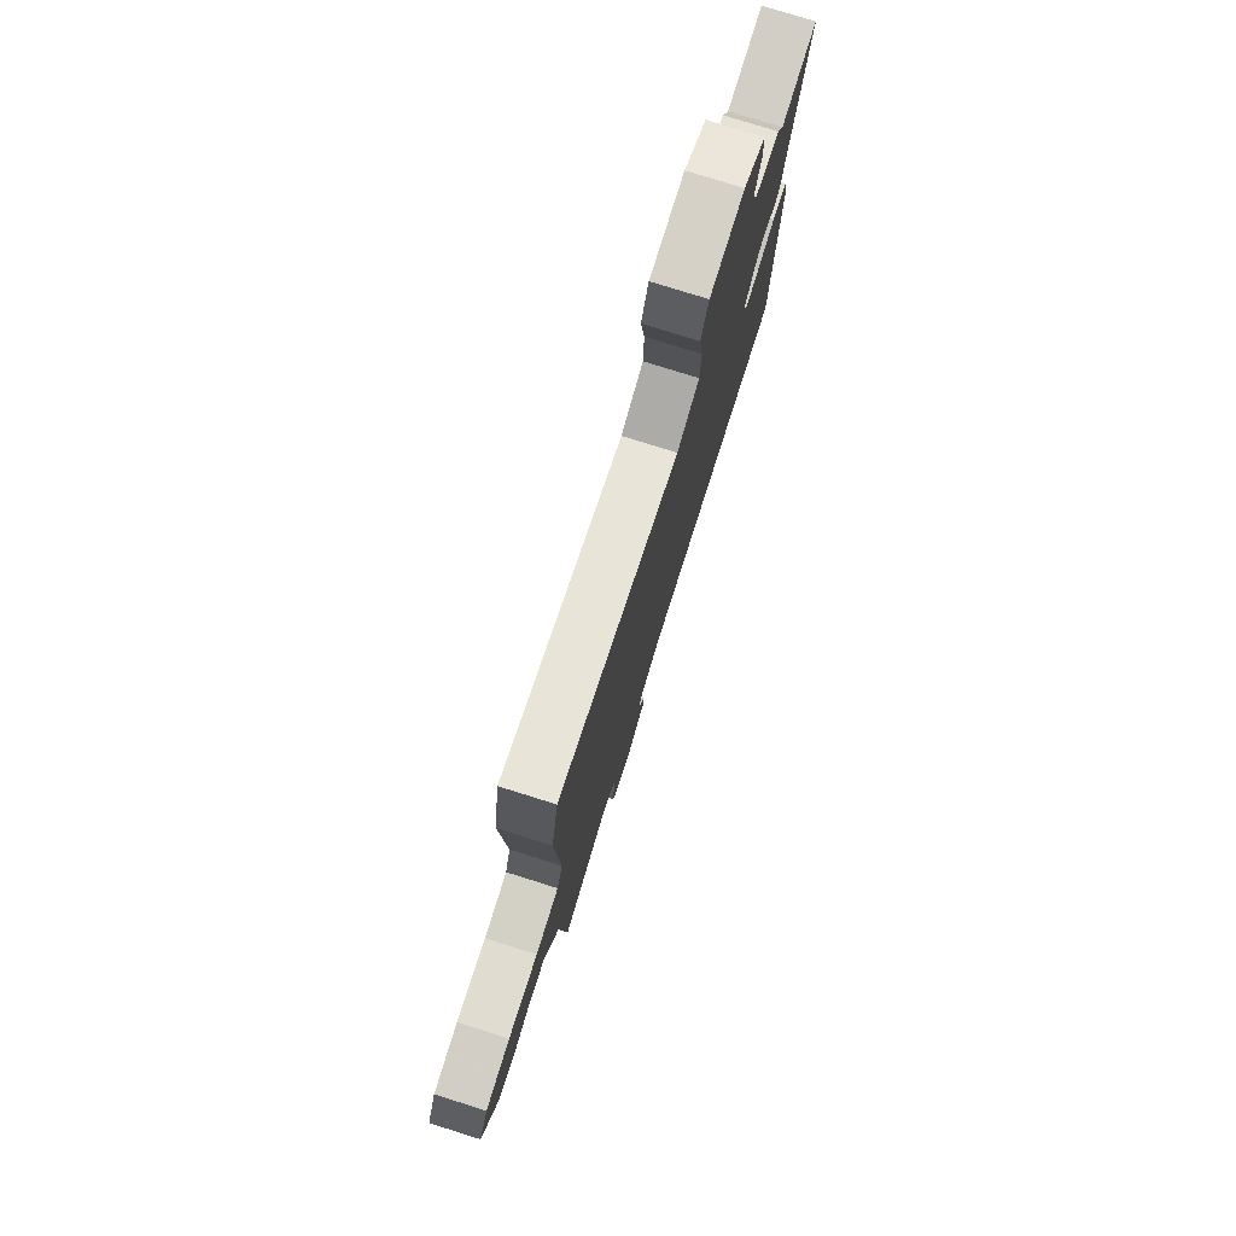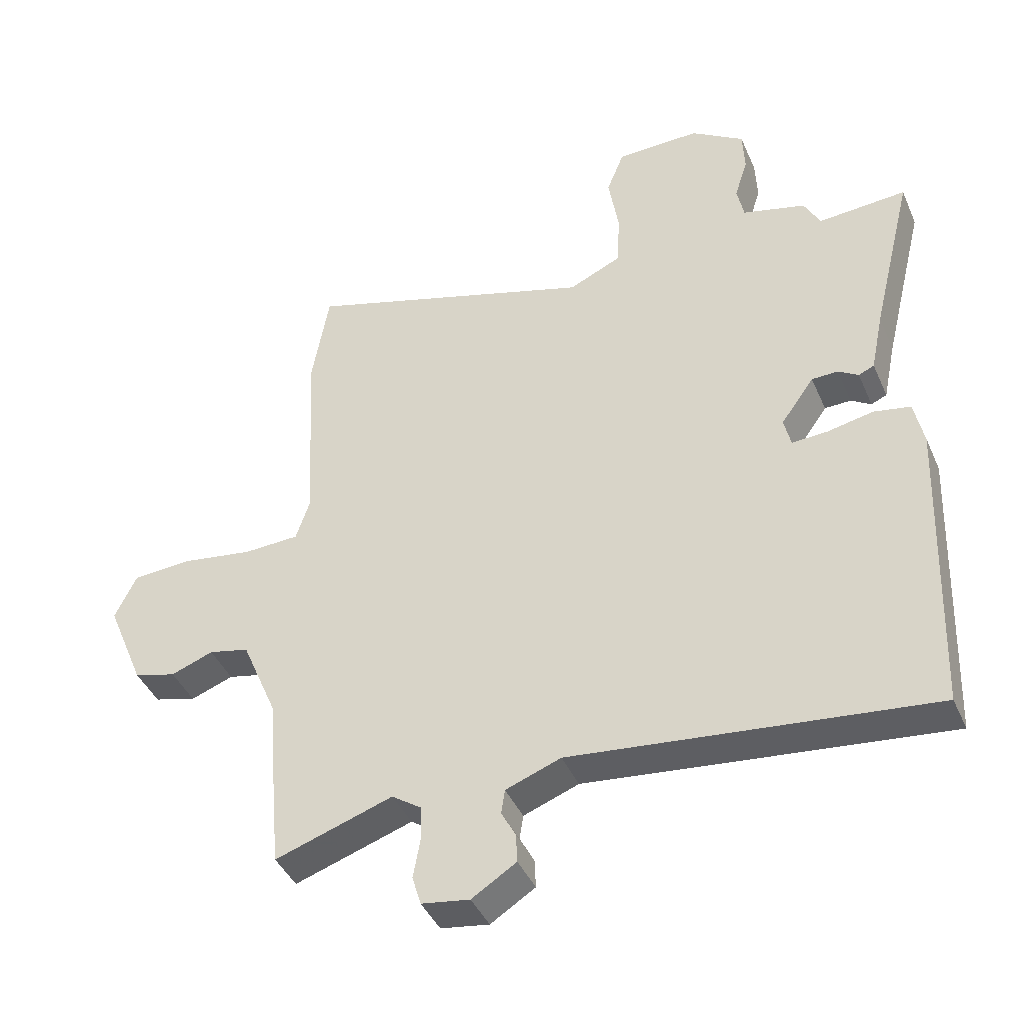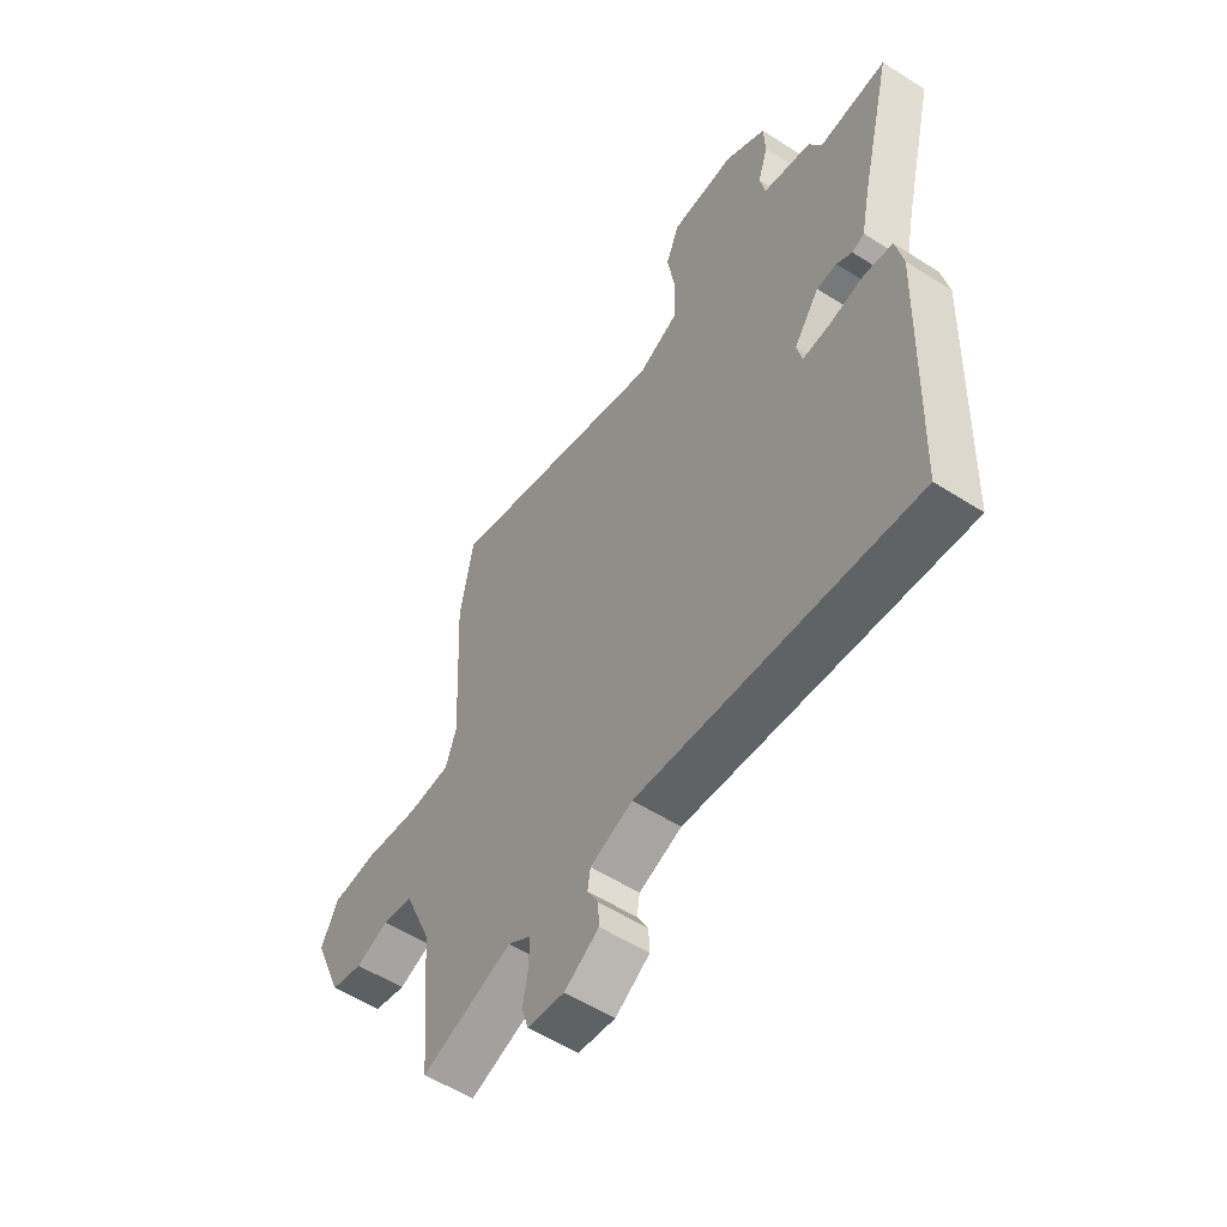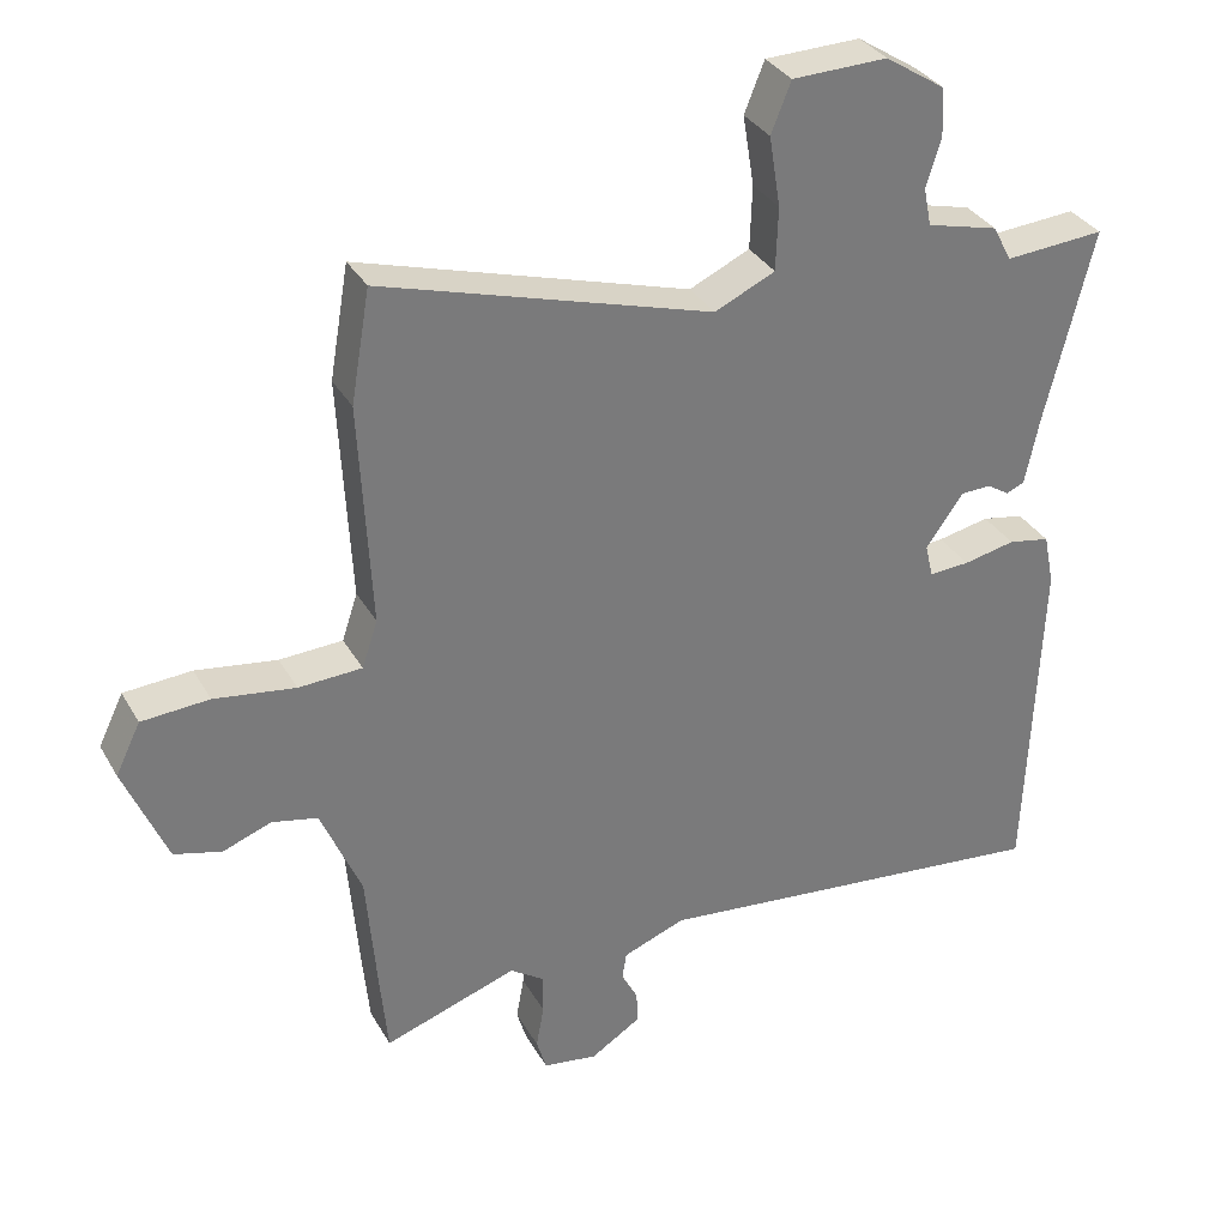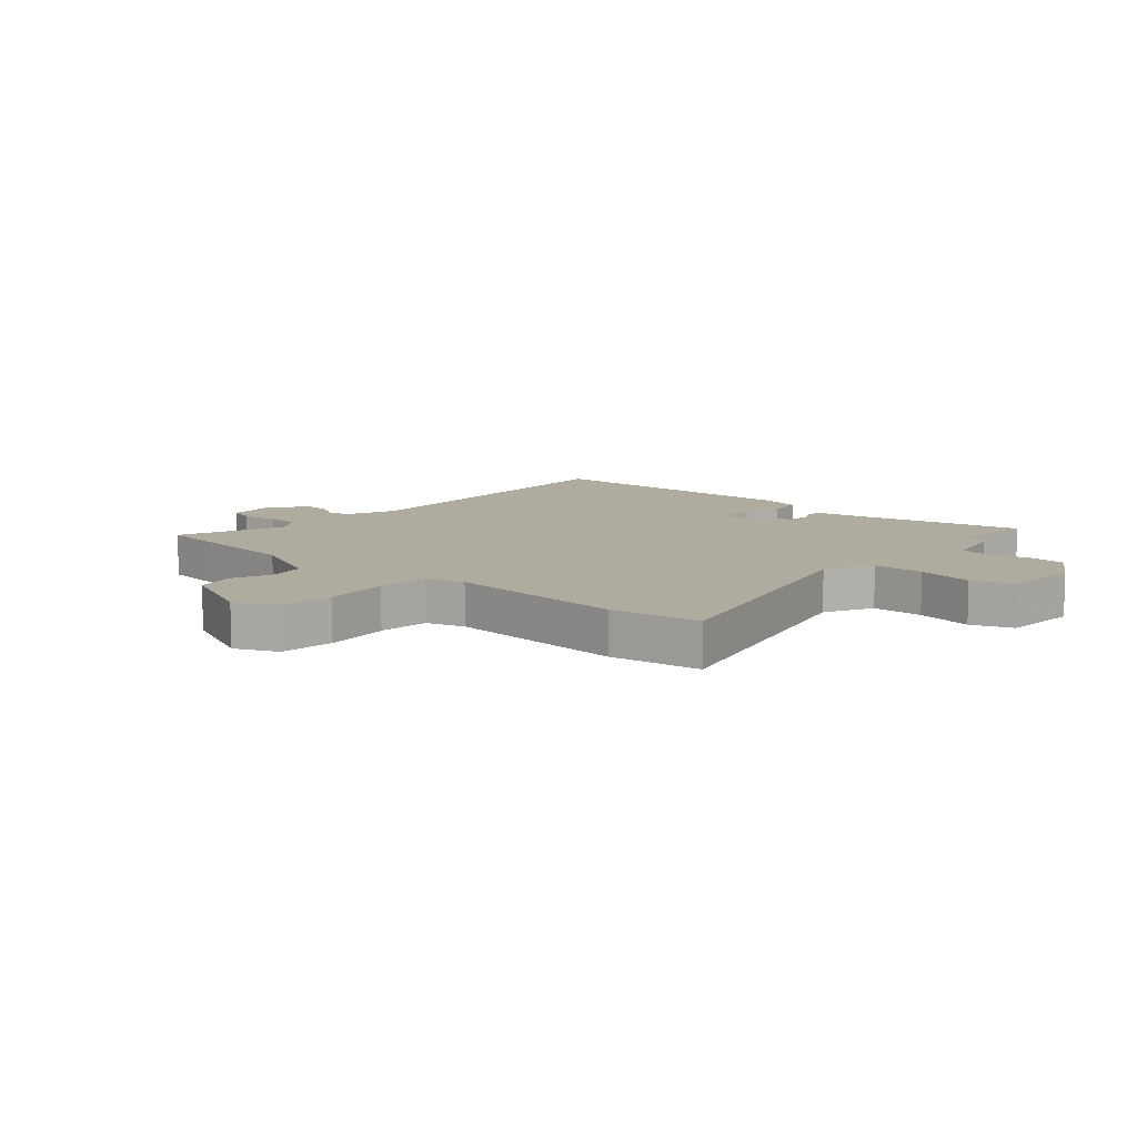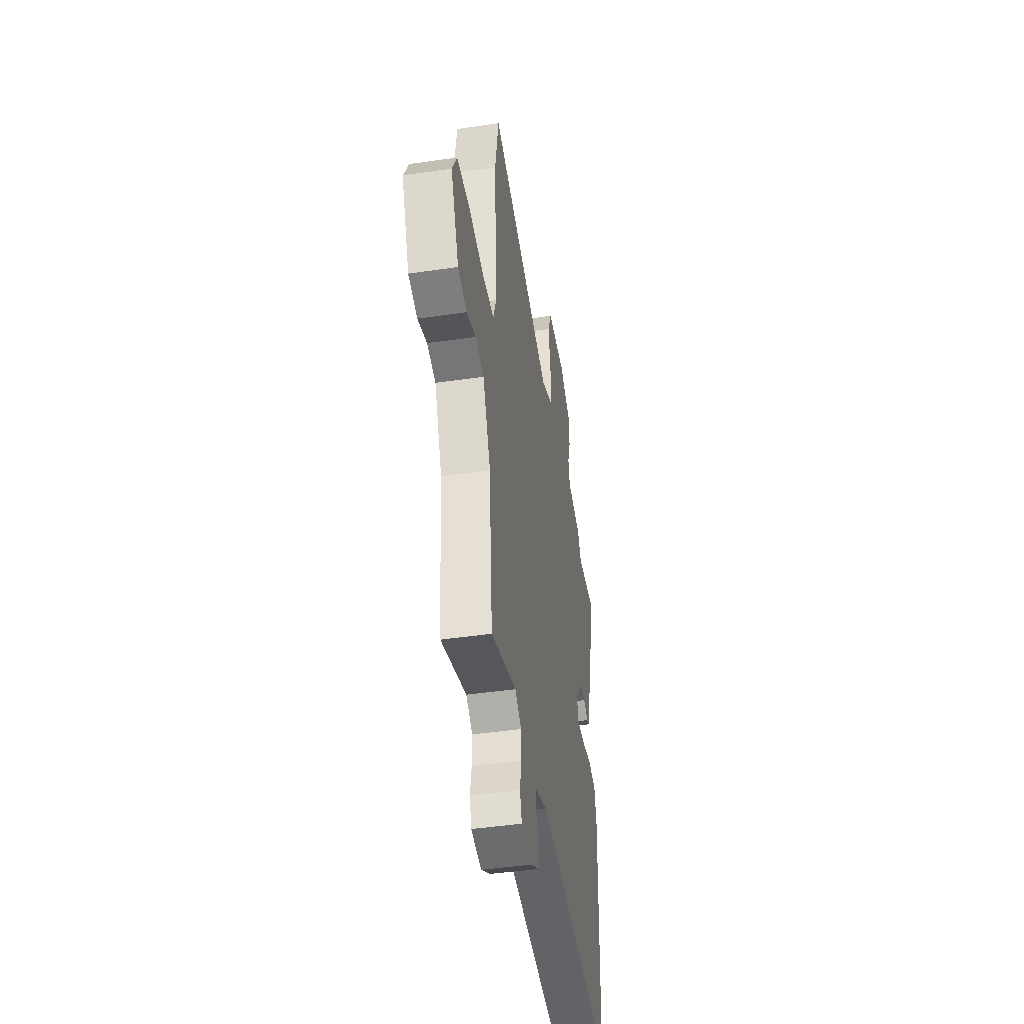
<metadata>
{"format":"obj","ext":"obj","renderer":"f3d","projection":"perspective","resolution":1024,"background":"white","views":[{"elev":78.2,"azim":-72.6,"up":"+Z"},{"elev":-41.8,"azim":22.4,"up":"+Z"},{"elev":-56.1,"azim":56.2,"up":"+Z"},{"elev":33.3,"azim":-25.7,"up":"+Z"},{"elev":9.7,"azim":-46.7,"up":"+Y"},{"elev":-45.0,"azim":-80.3,"up":"+Z"}]}
</metadata>
<code>
v 0.431 0.07 0.495
v 0.572 0.07 0.505
v 0.505 0.07 0.233
v 0.485 0.07 0.137
v 0.46 0.07 0.126
v 0.428 0.07 0.146
v 0.386 0.07 0.145
v 0.333 0.07 0.071
v 0.344 0.07 0.024
v 0.401 0.07 0.027
v 0.474 0.07 0.042
v 0.533 0.07 0.031
v 0.548 0.07 -0.042
v 0.53 0.07 -0.524
v -0.042 0.07 -0.462
v -0.13 0.07 -0.495
v -0.136 0.07 -0.534
v -0.113 0.07 -0.577
v -0.111 0.07 -0.623
v -0.182 0.07 -0.668
v -0.259 0.07 -0.656
v -0.273 0.07 -0.609
v -0.262 0.07 -0.548
v -0.262 0.07 -0.491
v -0.31 0.07 -0.458
v -0.498 0.07 -0.521
v -0.508 0.07 -0.414
v -0.523 0.07 -0.233
v -0.58 0.07 -0.099
v -0.644 0.07 -0.085
v -0.712 0.07 -0.11
v -0.779 0.07 -0.092
v -0.839 0.07 0.052
v -0.804 0.07 0.124
v -0.709 0.07 0.13
v -0.595 0.07 0.113
v -0.506 0.07 0.117
v -0.484 0.07 0.183
v -0.5 0.07 0.498
v -0.473 0.07 0.655
v -0.008 0.07 0.515
v 0.077 0.07 0.554
v 0.08 0.07 0.643
v 0.064 0.07 0.742
v 0.092 0.07 0.812
v 0.226 0.07 0.815
v 0.311 0.07 0.76
v 0.314 0.07 0.692
v 0.293 0.07 0.625
v 0.304 0.07 0.571
v 0.405 0.07 0.545
v 0.431 0 0.495
v 0.572 0 0.505
v 0.505 0 0.233
v 0.485 0 0.137
v 0.46 0 0.126
v 0.428 0 0.146
v 0.386 0 0.145
v 0.333 0 0.071
v 0.344 0 0.024
v 0.401 0 0.027
v 0.474 0 0.042
v 0.533 0 0.031
v 0.548 0 -0.042
v 0.53 0 -0.524
v -0.042 0 -0.462
v -0.13 0 -0.495
v -0.136 0 -0.534
v -0.113 0 -0.577
v -0.111 0 -0.623
v -0.182 0 -0.668
v -0.259 0 -0.656
v -0.273 0 -0.609
v -0.262 0 -0.548
v -0.262 0 -0.491
v -0.31 0 -0.458
v -0.498 0 -0.521
v -0.508 0 -0.414
v -0.523 0 -0.233
v -0.58 0 -0.099
v -0.644 0 -0.085
v -0.712 0 -0.11
v -0.779 0 -0.092
v -0.839 0 0.052
v -0.804 0 0.124
v -0.709 0 0.13
v -0.595 0 0.113
v -0.506 0 0.117
v -0.484 0 0.183
v -0.5 0 0.498
v -0.473 0 0.655
v -0.008 0 0.515
v 0.077 0 0.554
v 0.08 0 0.643
v 0.064 0 0.742
v 0.092 0 0.812
v 0.226 0 0.815
v 0.311 0 0.76
v 0.314 0 0.692
v 0.293 0 0.625
v 0.304 0 0.571
v 0.405 0 0.545
f 50 51 1
f 46 47 48 49
f 46 49 50
f 43 44 45 46
f 42 43 46 50
f 41 42 50 1
f 38 39 40 41
f 37 38 41 1
f 33 34 35 36
f 33 36 37
f 30 31 32 33
f 29 30 33 37
f 28 29 37 1
f 25 26 27 28
f 24 25 28 1
f 20 21 22 23
f 17 18 19 20
f 16 17 20 23
f 12 13 14 15
f 10 11 12 15
f 9 10 15 16
f 8 9 16 23
f 3 4 5 6
f 3 6 7
f 2 3 7
f 7 8 23 24
f 1 2 7 24
f 52 102 101
f 100 99 98 97
f 101 100 97
f 97 96 95 94
f 101 97 94 93
f 52 101 93 92
f 92 91 90 89
f 52 92 89 88
f 87 86 85 84
f 88 87 84
f 84 83 82 81
f 88 84 81 80
f 52 88 80 79
f 79 78 77 76
f 52 79 76 75
f 74 73 72 71
f 71 70 69 68
f 74 71 68 67
f 66 65 64 63
f 66 63 62 61
f 67 66 61 60
f 74 67 60 59
f 57 56 55 54
f 58 57 54
f 58 54 53
f 75 74 59 58
f 75 58 53 52
f 1 52 53 2
f 2 53 54 3
f 3 54 55 4
f 4 55 56 5
f 5 56 57 6
f 6 57 58 7
f 7 58 59 8
f 8 59 60 9
f 9 60 61 10
f 10 61 62 11
f 11 62 63 12
f 12 63 64 13
f 13 64 65 14
f 14 65 66 15
f 15 66 67 16
f 16 67 68 17
f 17 68 69 18
f 18 69 70 19
f 19 70 71 20
f 20 71 72 21
f 21 72 73 22
f 22 73 74 23
f 23 74 75 24
f 24 75 76 25
f 25 76 77 26
f 26 77 78 27
f 27 78 79 28
f 28 79 80 29
f 29 80 81 30
f 30 81 82 31
f 31 82 83 32
f 32 83 84 33
f 33 84 85 34
f 34 85 86 35
f 35 86 87 36
f 36 87 88 37
f 37 88 89 38
f 38 89 90 39
f 39 90 91 40
f 40 91 92 41
f 41 92 93 42
f 42 93 94 43
f 43 94 95 44
f 44 95 96 45
f 45 96 97 46
f 46 97 98 47
f 47 98 99 48
f 48 99 100 49
f 49 100 101 50
f 50 101 102 51
f 51 102 52 1

</code>
